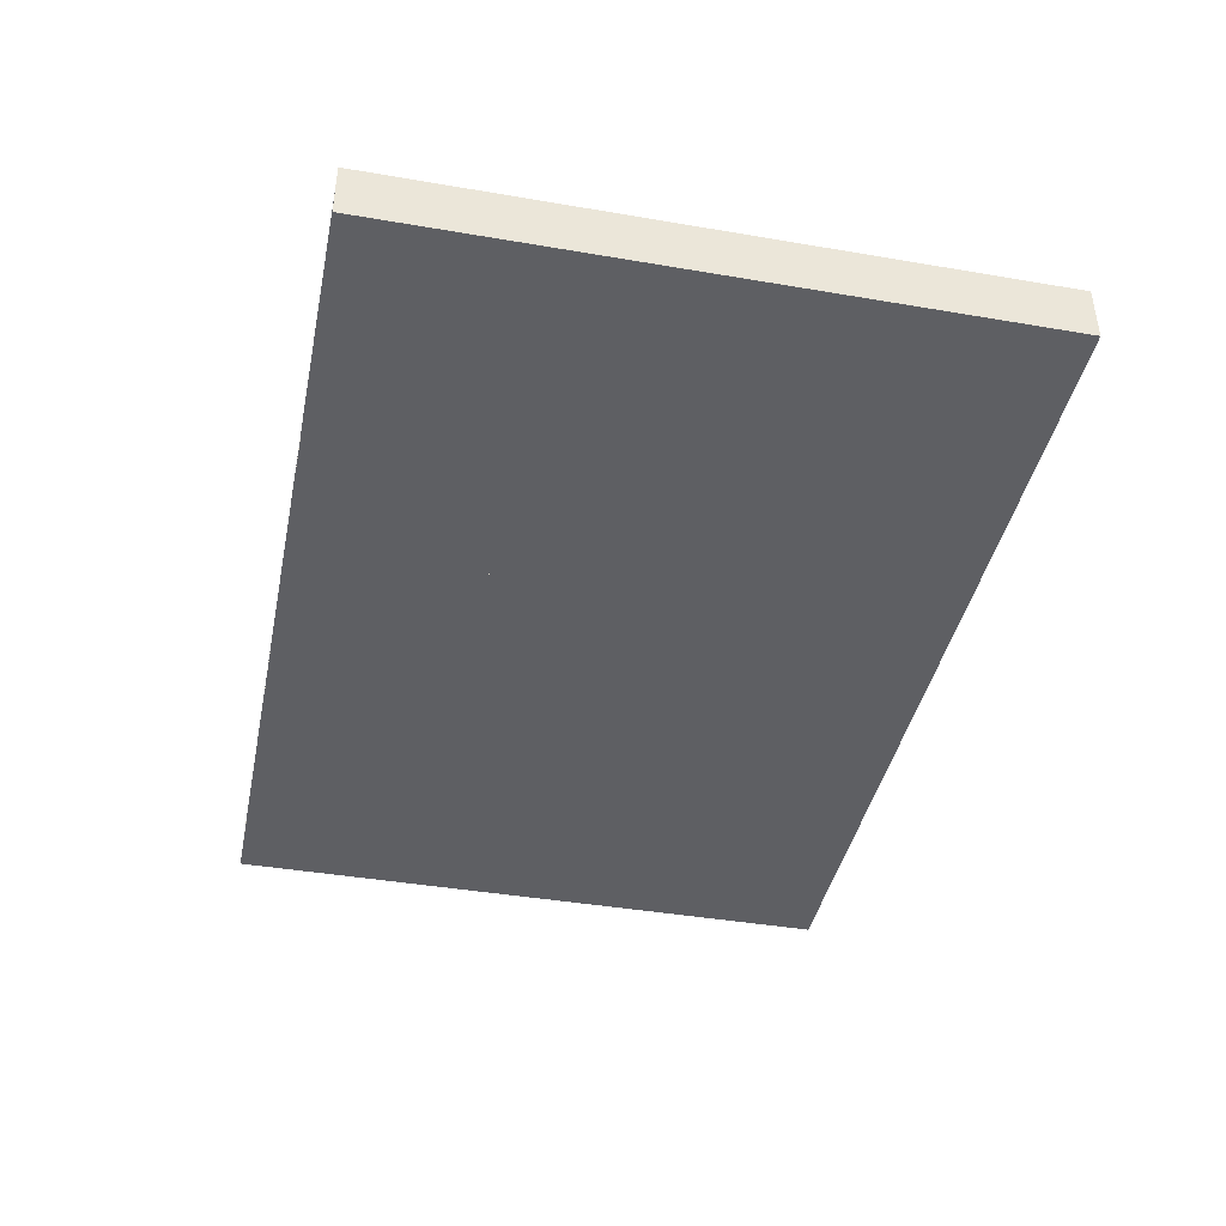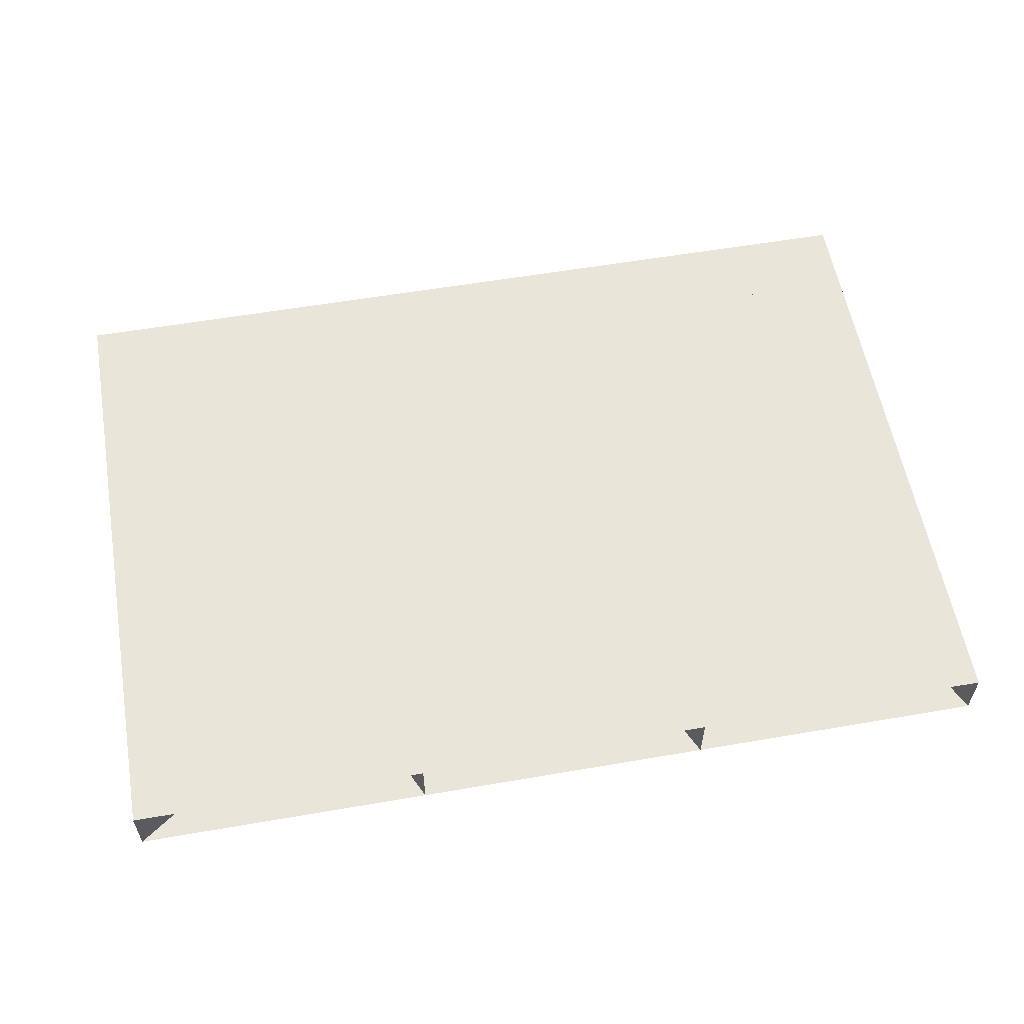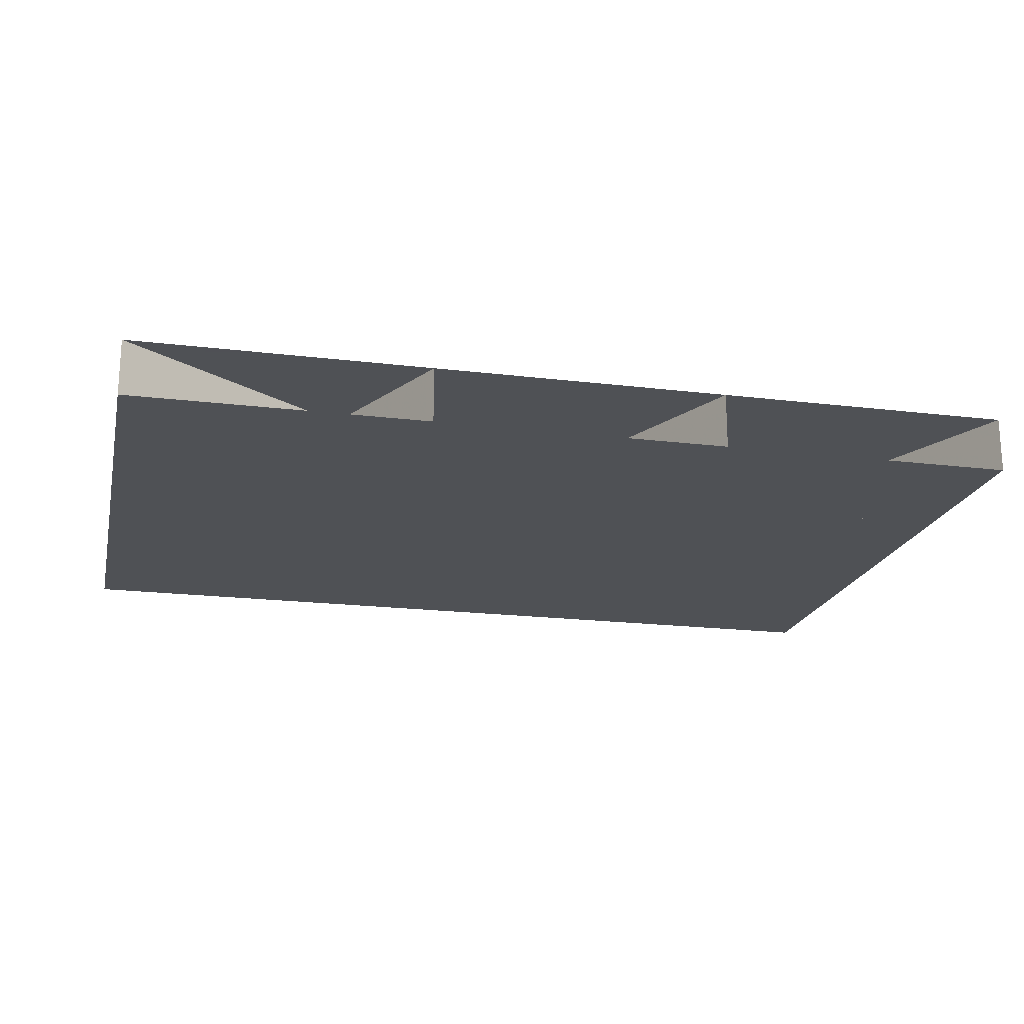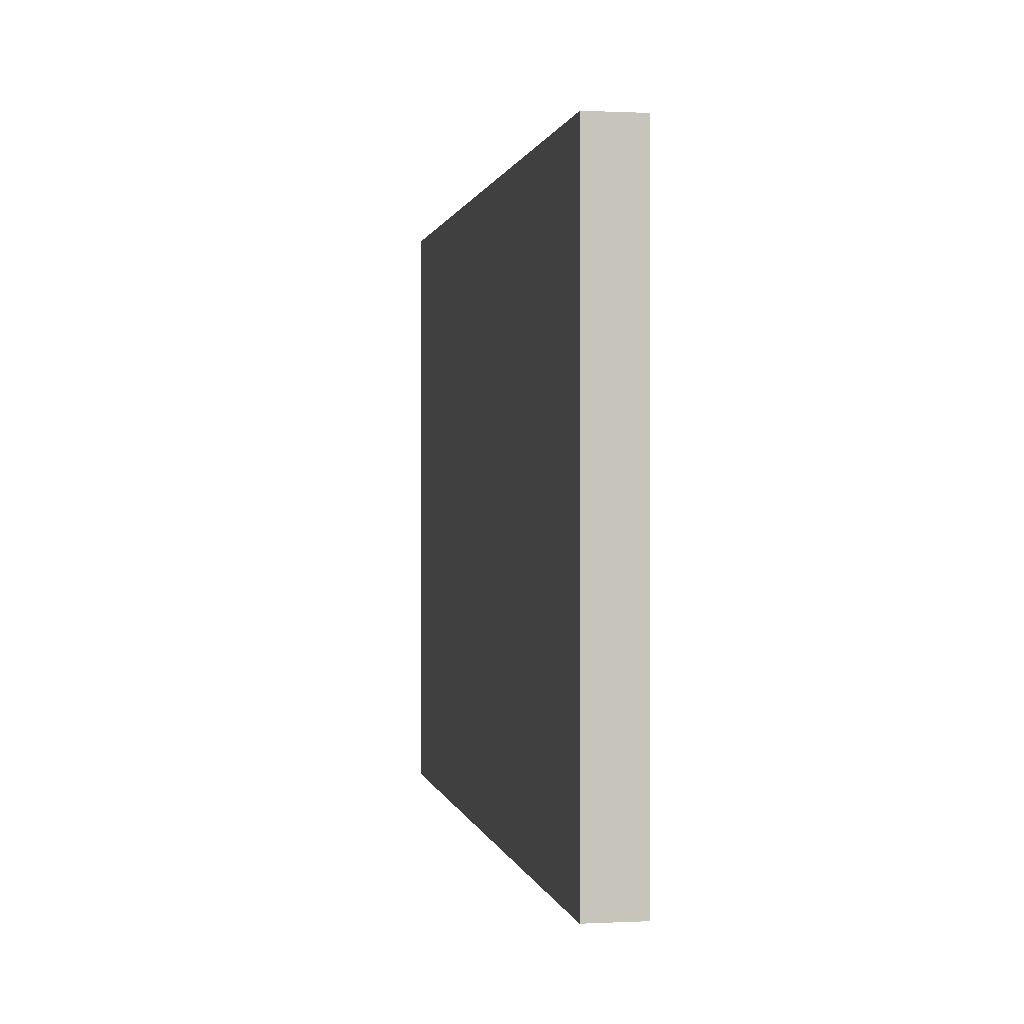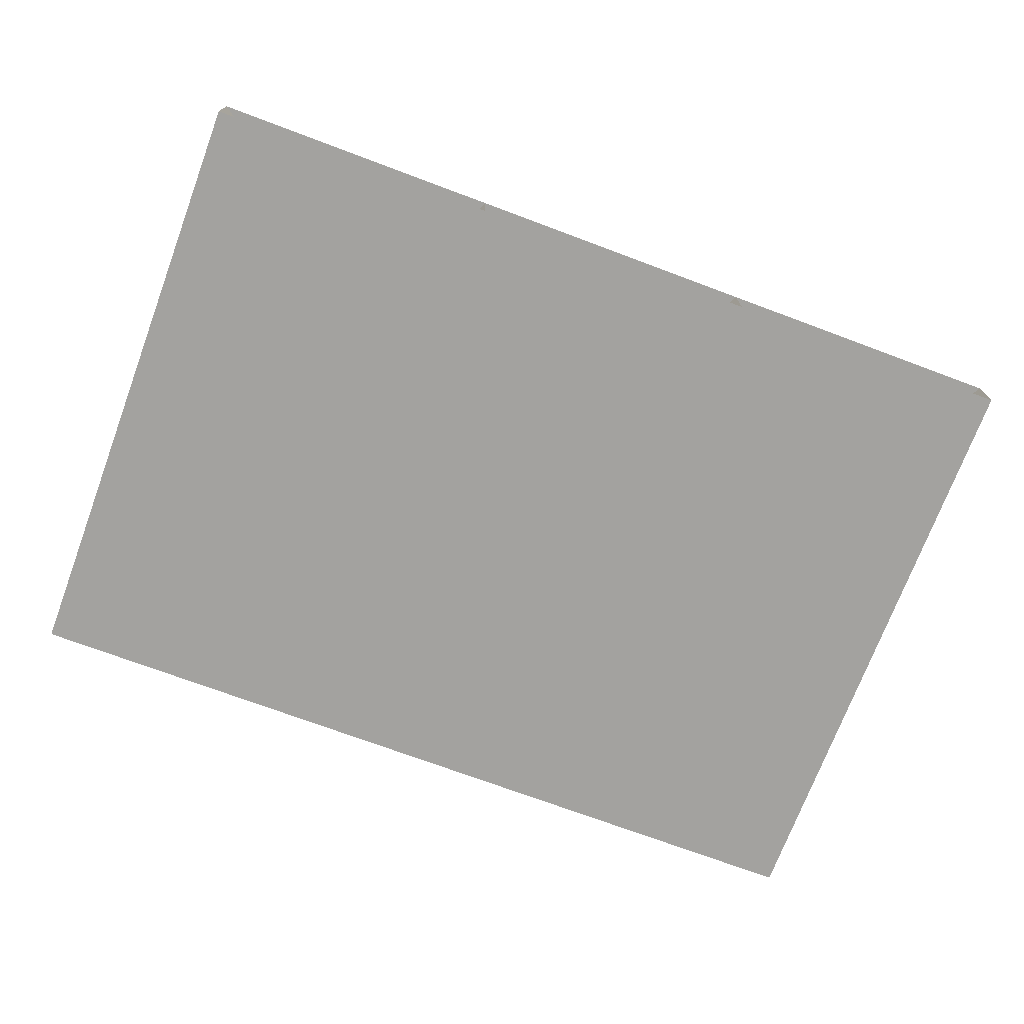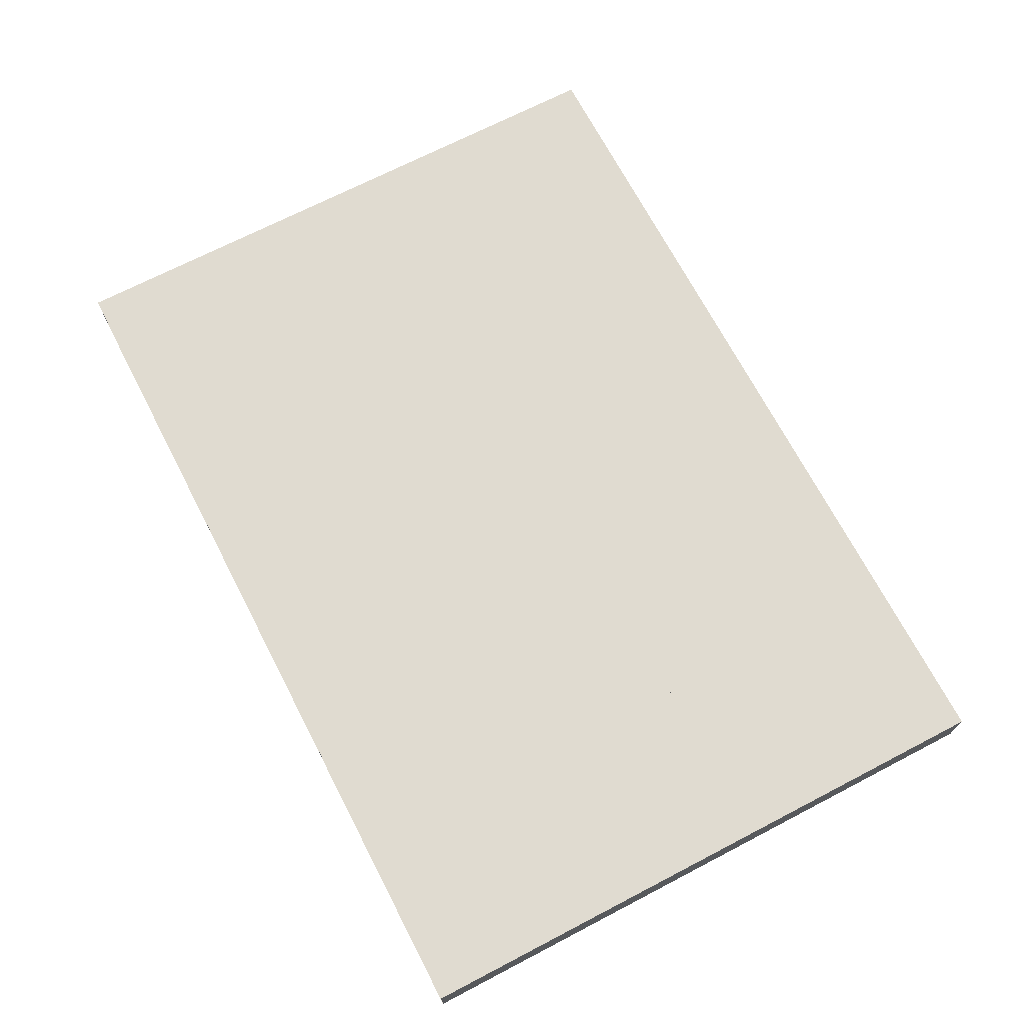
<metadata>
{"format":"obj","ext":"obj","renderer":"f3d","projection":"perspective","resolution":1024,"background":"white","views":[{"elev":-41.4,"azim":-101.7,"up":"+Z"},{"elev":57.8,"azim":-10.1,"up":"+Z"},{"elev":-19.5,"azim":167.2,"up":"+Z"},{"elev":0.6,"azim":79.7,"up":"+Y"},{"elev":-72.4,"azim":159.5,"up":"+Z"},{"elev":69.8,"azim":62.5,"up":"+Z"}]}
</metadata>
<code>
v 5124 -297.9 215.2
v 5124 -260.4 215.2
v 5124 -222.9 215.2
v 5124 -185.4 215.2
v 5177 -297.9 215.2
v 5177 -260.4 215.2
v 5177 -222.9 215.2
v 5177 -185.4 215.2
v 5230 -297.9 215.2
v 5230 -260.4 215.2
v 5230 -222.9 215.2
v 5230 -185.4 215.2
v 5284 -297.9 215.2
v 5284 -260.4 215.2
v 5284 -222.9 215.2
v 5284 -185.4 215.2
v 5124 -297.9 205.2
v 5124 -260.4 205.2
v 5124 -222.9 205.2
v 5124 -185.4 205.2
v 5177 -297.9 205.2
v 5177 -260.4 205.2
v 5177 -222.9 205.2
v 5177 -185.4 205.2
v 5230 -297.9 205.2
v 5230 -260.4 205.2
v 5230 -222.9 205.2
v 5230 -185.4 205.2
v 5284 -297.9 205.2
v 5284 -260.4 205.2
v 5284 -222.9 205.2
v 5284 -185.4 205.2
f 1 2 6
f 1 6 5
f 2 3 7
f 2 7 6
f 3 4 8
f 3 8 7
f 5 6 10
f 5 10 9
f 6 7 11
f 6 11 10
f 7 8 12
f 7 12 11
f 9 10 14
f 9 14 13
f 10 11 15
f 10 15 14
f 11 12 16
f 11 16 15
f 17 22 18
f 17 21 22
f 18 23 19
f 18 22 23
f 19 24 20
f 19 23 24
f 21 26 22
f 21 25 26
f 22 27 23
f 22 26 27
f 23 28 24
f 23 27 28
f 25 30 26
f 25 29 30
f 26 31 27
f 26 30 31
f 27 32 28
f 27 31 32
f 1 2 18
f 1 18 17
f 2 3 19
f 2 19 18
f 3 4 20
f 3 20 19
f 4 5 21
f 4 21 20
f 5 6 22
f 5 22 21
f 6 7 23
f 6 23 22
f 7 8 24
f 7 24 23
f 8 9 25
f 8 25 24
f 9 10 26
f 9 26 25
f 10 11 27
f 10 27 26
f 11 12 28
f 11 28 27
f 12 13 29
f 12 29 28
f 13 14 30
f 13 30 29
f 14 15 31
f 14 31 30
f 15 16 32
f 15 32 31
f 16 1 17
f 16 17 32

</code>
